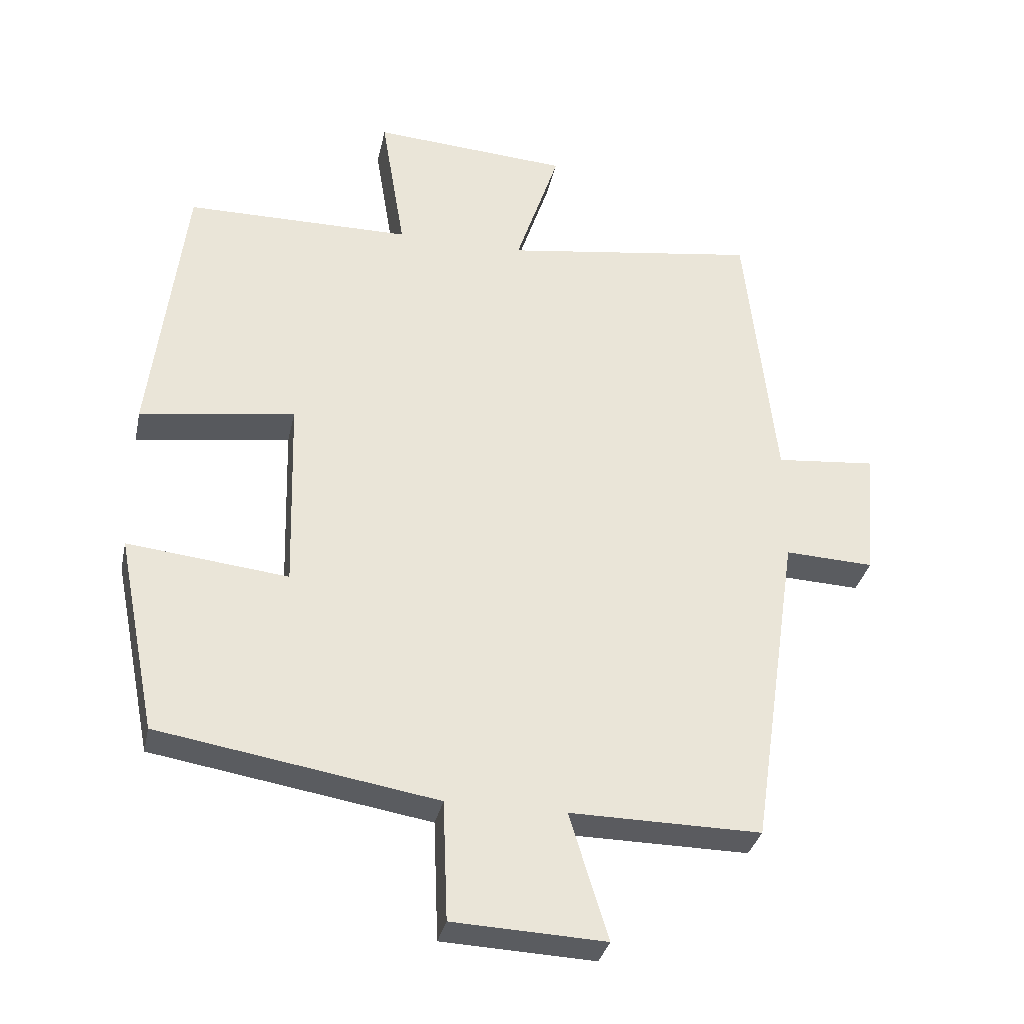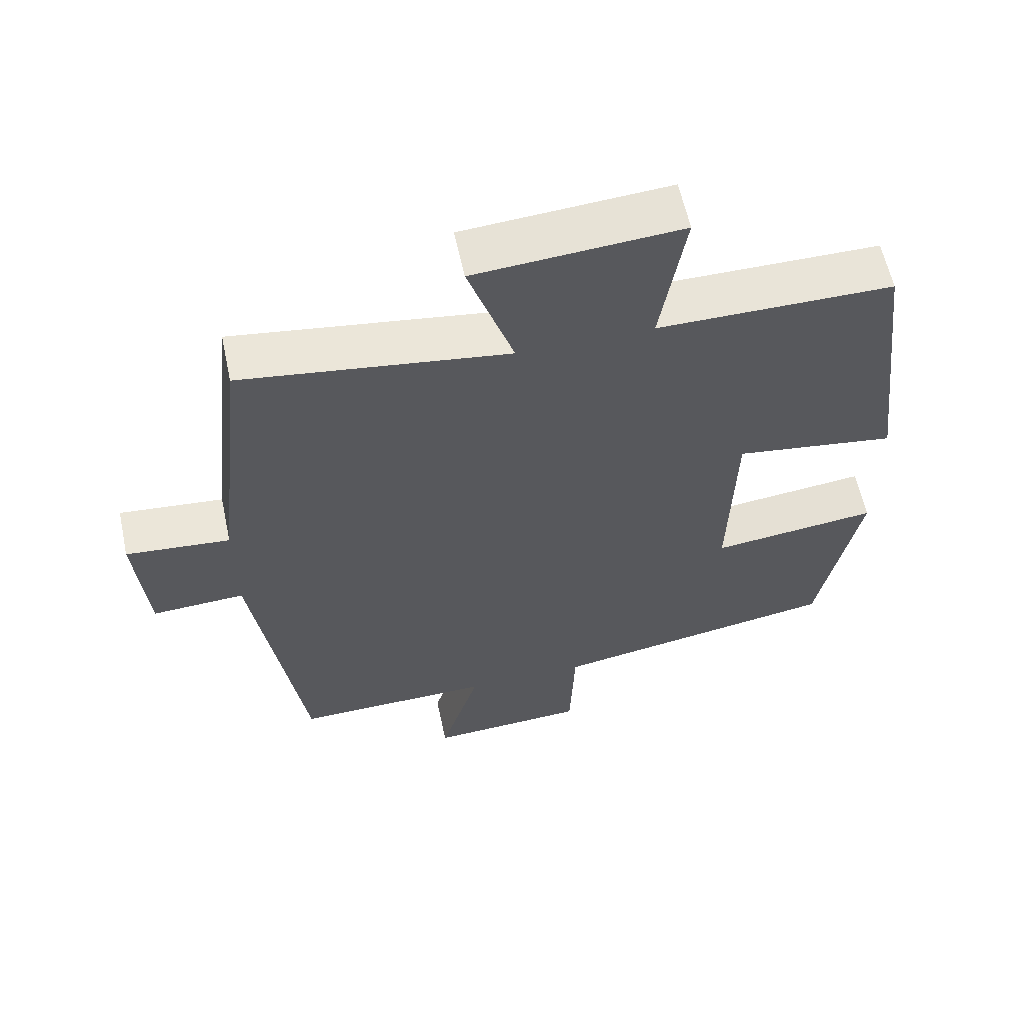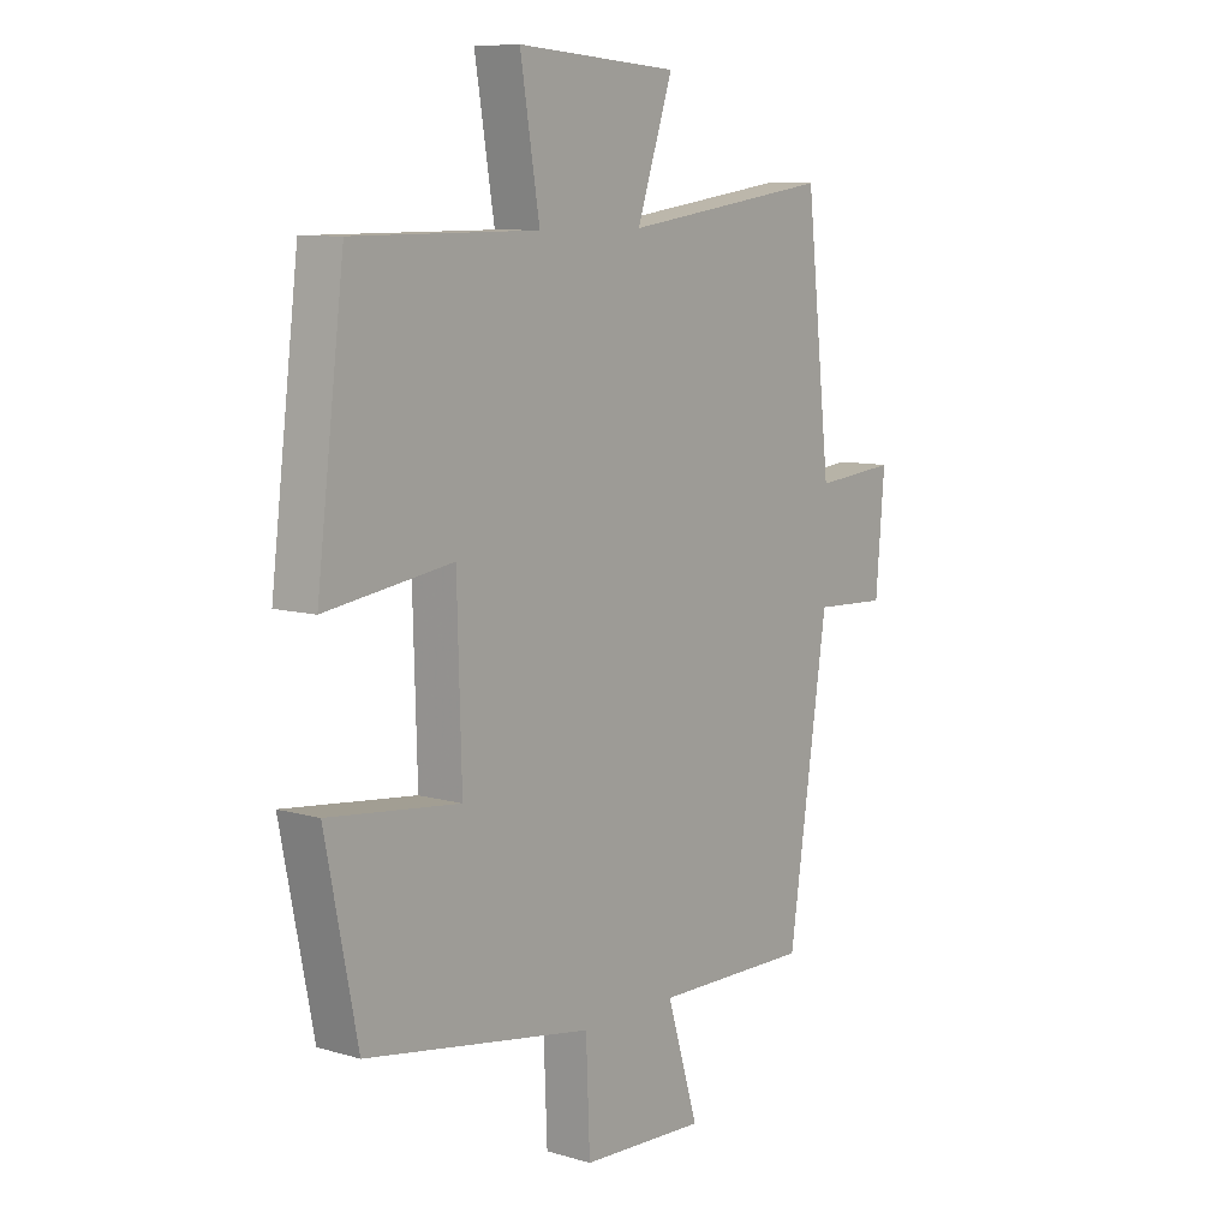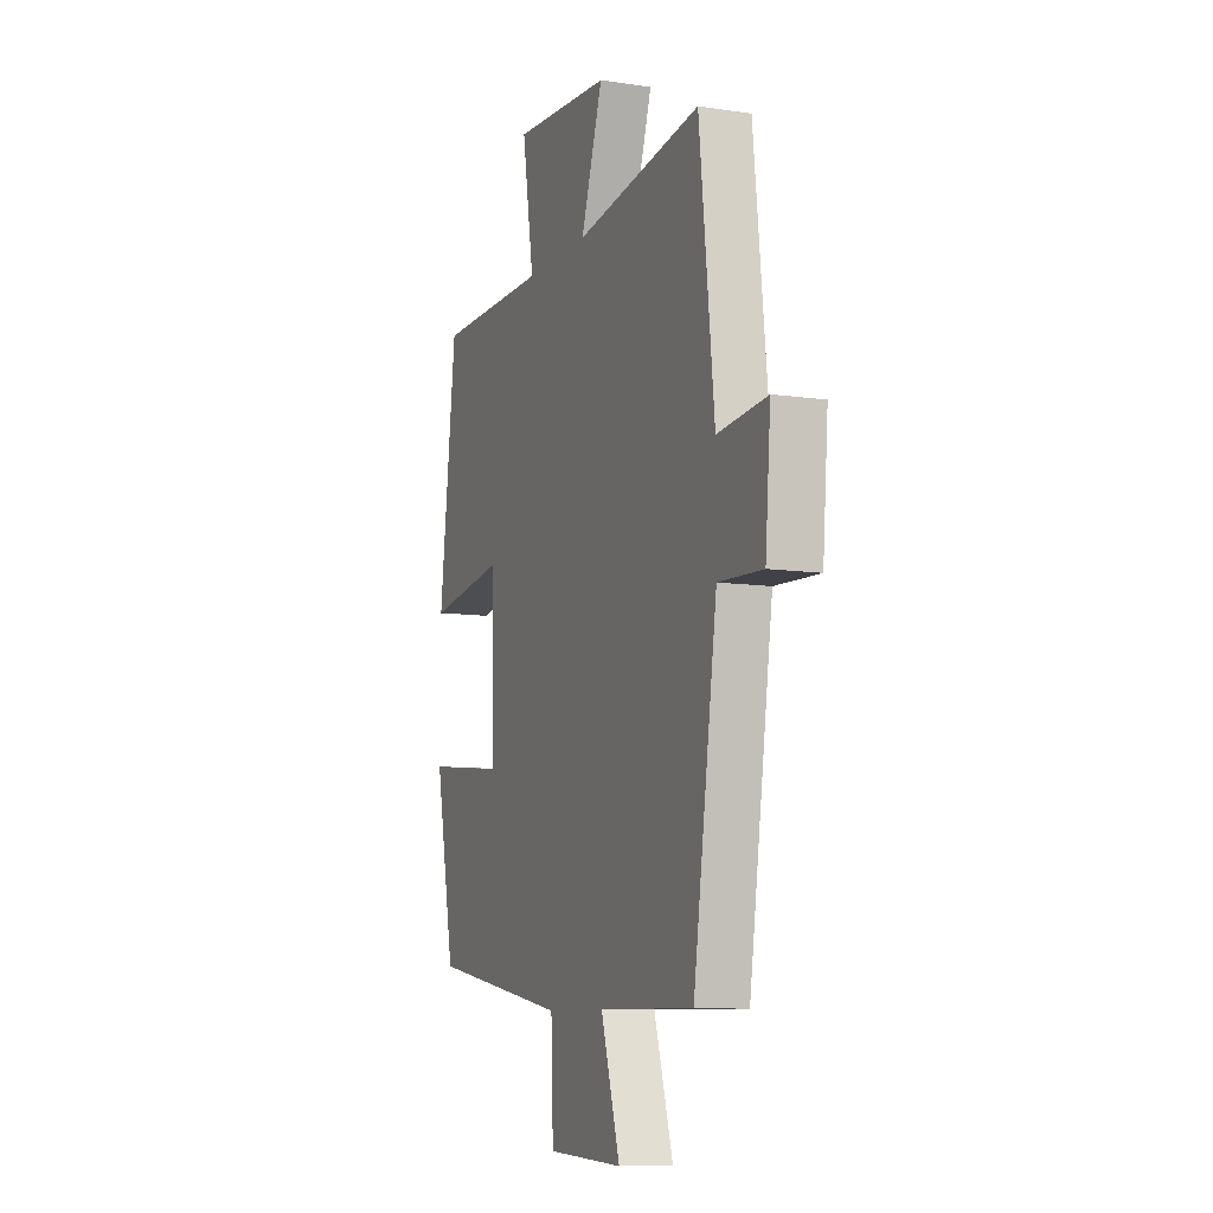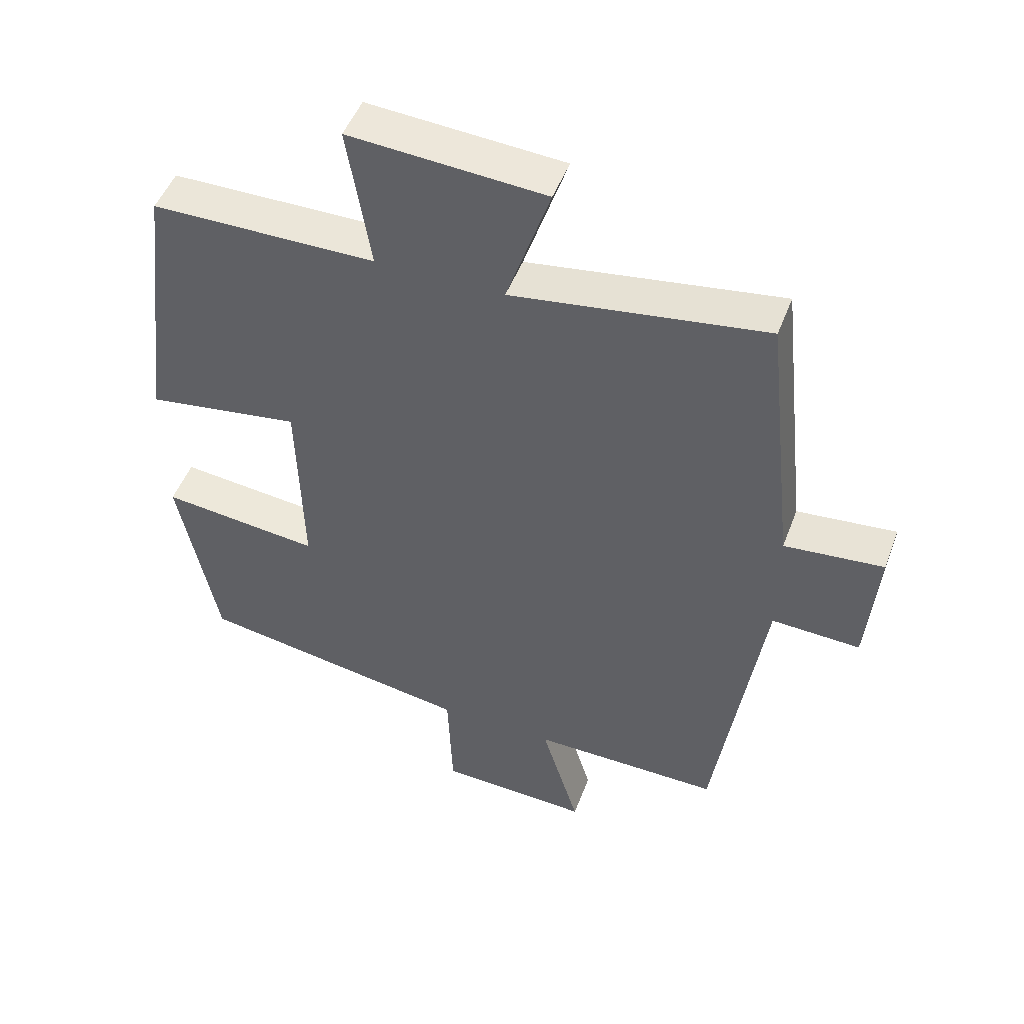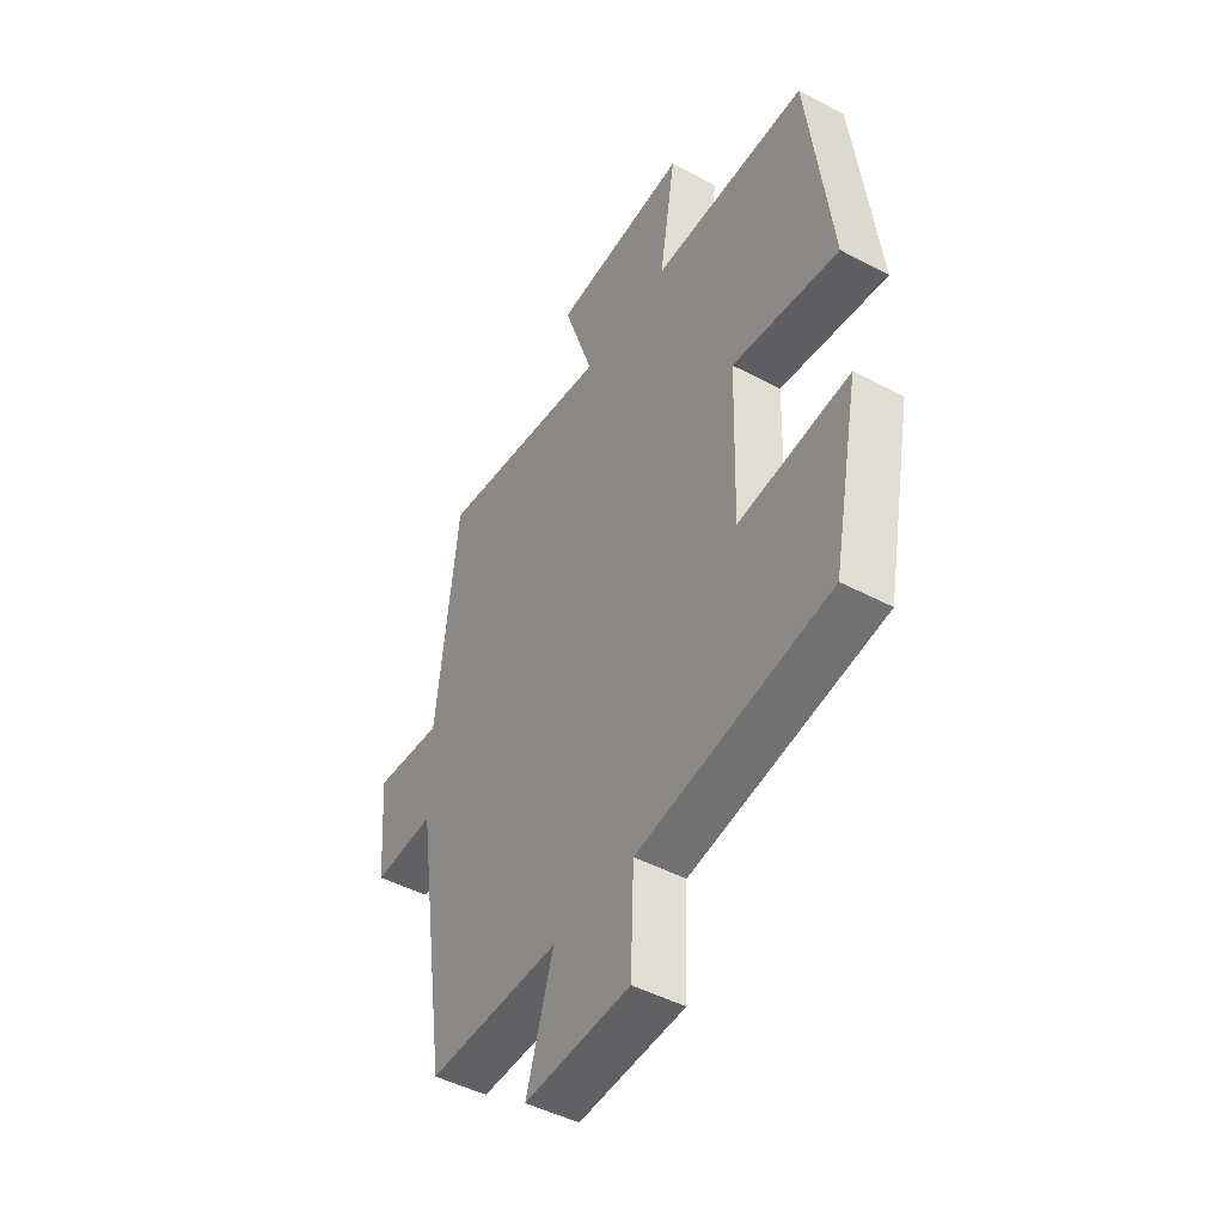
<metadata>
{"format":"obj","ext":"obj","renderer":"f3d","projection":"perspective","resolution":1024,"background":"white","views":[{"elev":-33.1,"azim":168.0,"up":"+Z"},{"elev":60.2,"azim":-12.1,"up":"+Z"},{"elev":8.9,"azim":128.0,"up":"+Z"},{"elev":-9.2,"azim":-111.7,"up":"+Z"},{"elev":48.9,"azim":-159.7,"up":"+Z"},{"elev":-46.9,"azim":58.9,"up":"+Z"}]}
</metadata>
<code>
v -0.429 0.07 -0.503
v -0.5 0.07 -0.025
v -0.632 0.07 -0.031
v -0.648 0.07 0.161
v -0.5 0.07 0.147
v -0.455 0.07 0.555
v -0.077 0.07 0.5
v -0.142 0.07 0.694
v 0.15 0.07 0.714
v 0.115 0.07 0.5
v 0.45 0.07 0.498
v 0.5 0.07 0.088
v 0.27 0.07 0.122
v 0.262 0.07 -0.166
v 0.5 0.07 -0.14
v 0.442 0.07 -0.432
v 0.03 0.07 -0.5
v 0.023 0.07 -0.677
v -0.203 0.07 -0.687
v -0.146 0.07 -0.5
v -0.429 0 -0.503
v -0.5 0 -0.025
v -0.632 0 -0.031
v -0.648 0 0.161
v -0.5 0 0.147
v -0.455 0 0.555
v -0.077 0 0.5
v -0.142 0 0.694
v 0.15 0 0.714
v 0.115 0 0.5
v 0.45 0 0.498
v 0.5 0 0.088
v 0.27 0 0.122
v 0.262 0 -0.166
v 0.5 0 -0.14
v 0.442 0 -0.432
v 0.03 0 -0.5
v 0.023 0 -0.677
v -0.203 0 -0.687
v -0.146 0 -0.5
f 17 18 19 20
f 15 16 17 20
f 14 15 20 1
f 13 14 1 2
f 10 11 12 13
f 10 13 2 3
f 7 8 9 10
f 7 10 3
f 5 6 7
f 5 7 3
f 3 4 5
f 40 39 38 37
f 40 37 36 35
f 21 40 35 34
f 22 21 34 33
f 33 32 31 30
f 23 22 33 30
f 30 29 28 27
f 23 30 27
f 27 26 25
f 23 27 25
f 25 24 23
f 1 21 22 2
f 2 22 23 3
f 3 23 24 4
f 4 24 25 5
f 5 25 26 6
f 6 26 27 7
f 7 27 28 8
f 8 28 29 9
f 9 29 30 10
f 10 30 31 11
f 11 31 32 12
f 12 32 33 13
f 13 33 34 14
f 14 34 35 15
f 15 35 36 16
f 16 36 37 17
f 17 37 38 18
f 18 38 39 19
f 19 39 40 20
f 20 40 21 1

</code>
